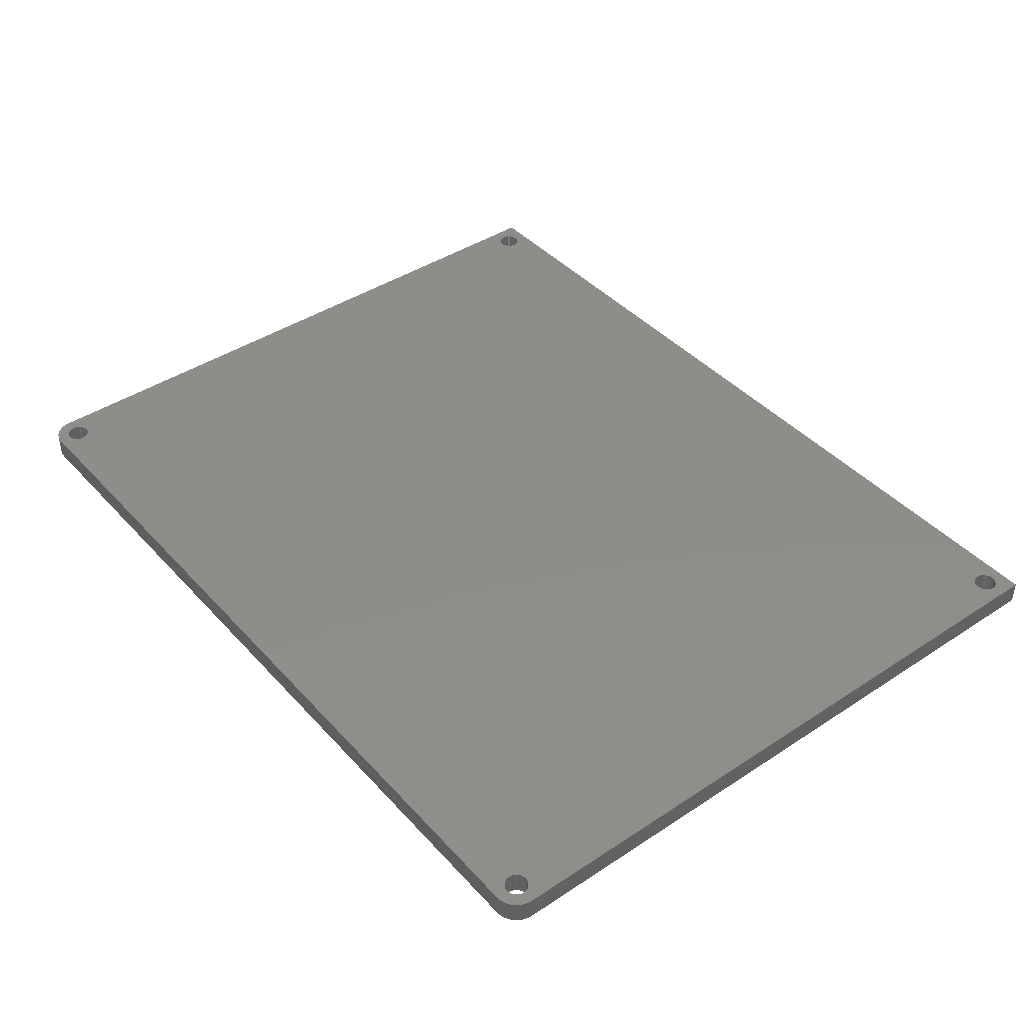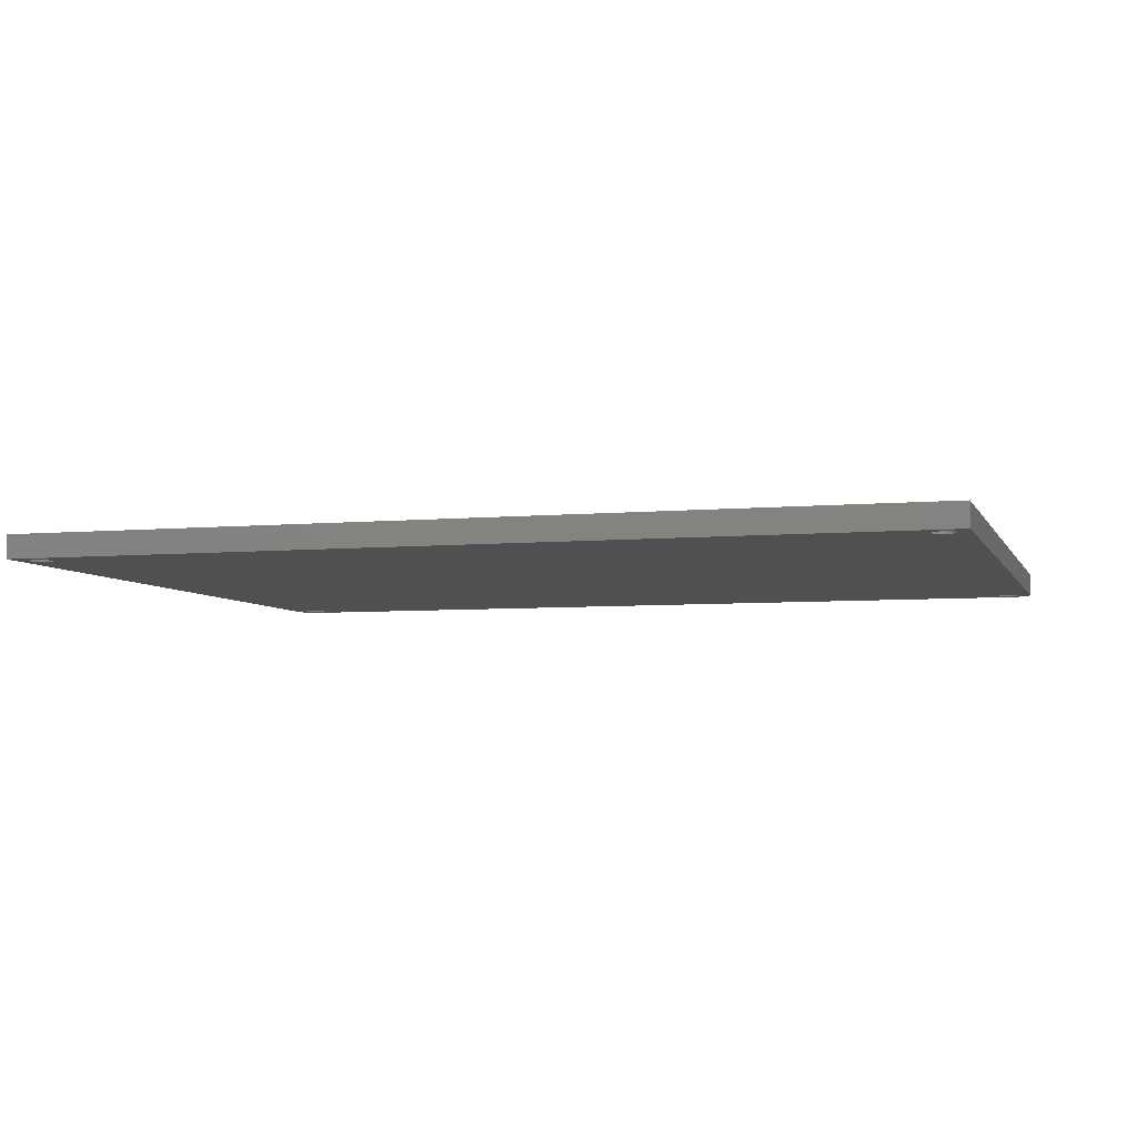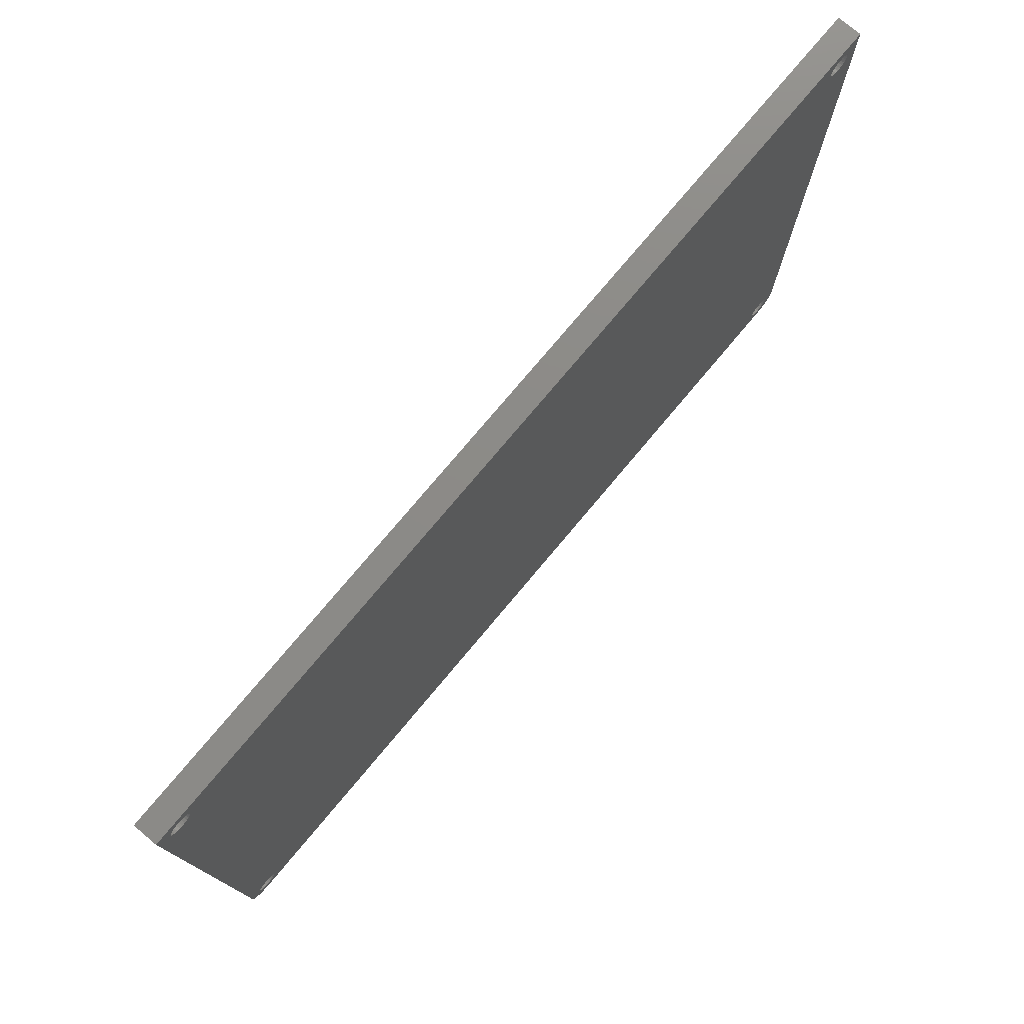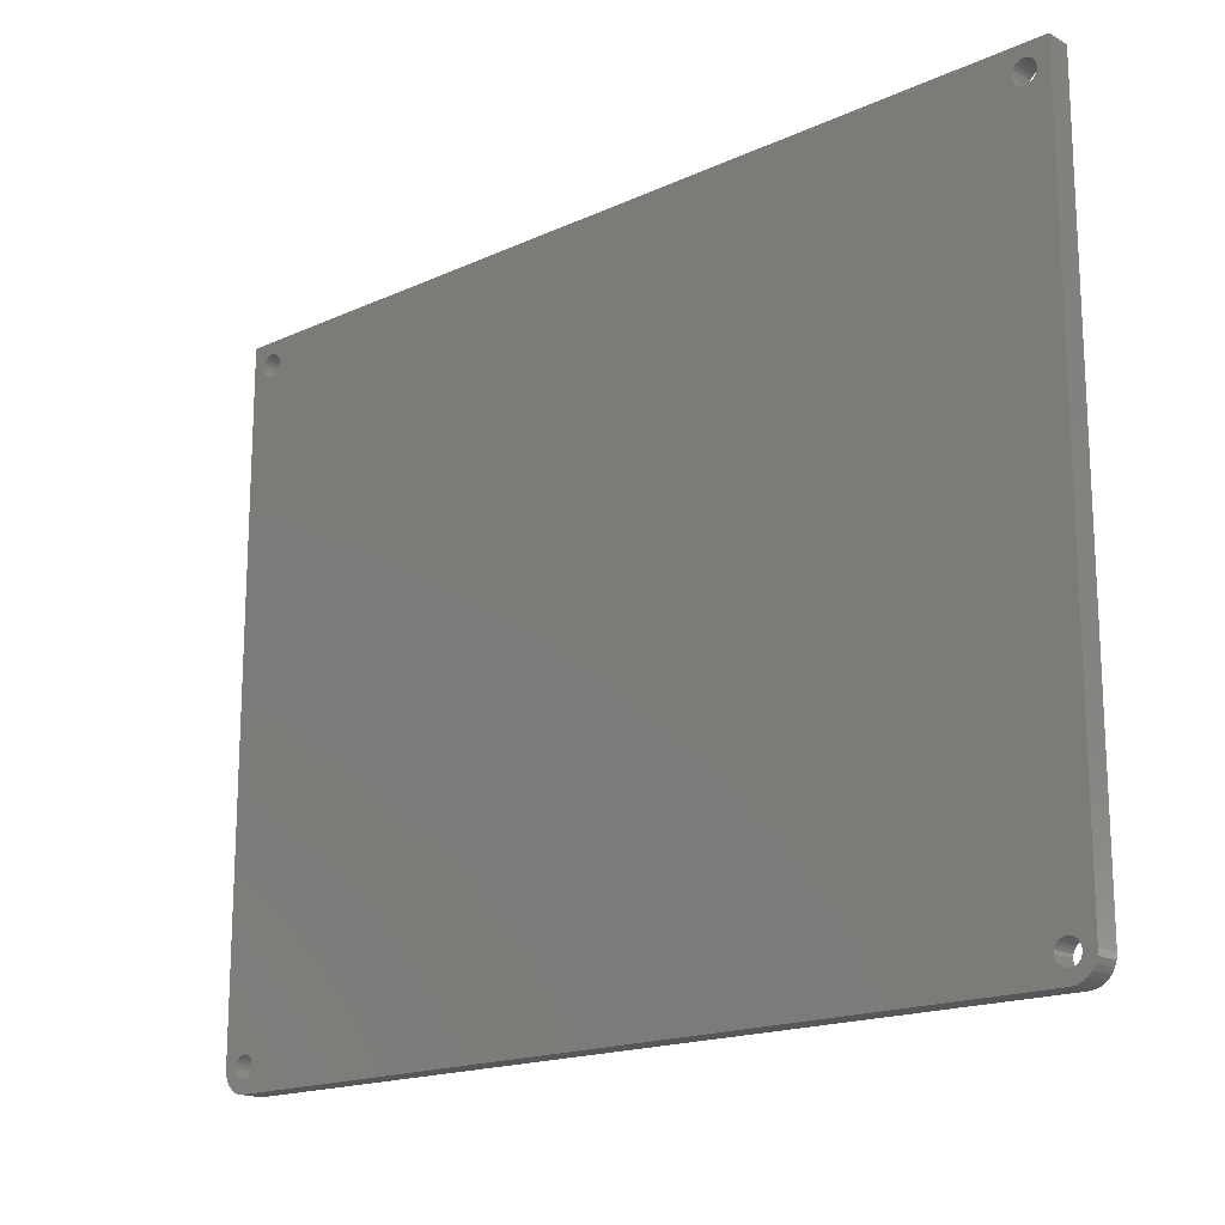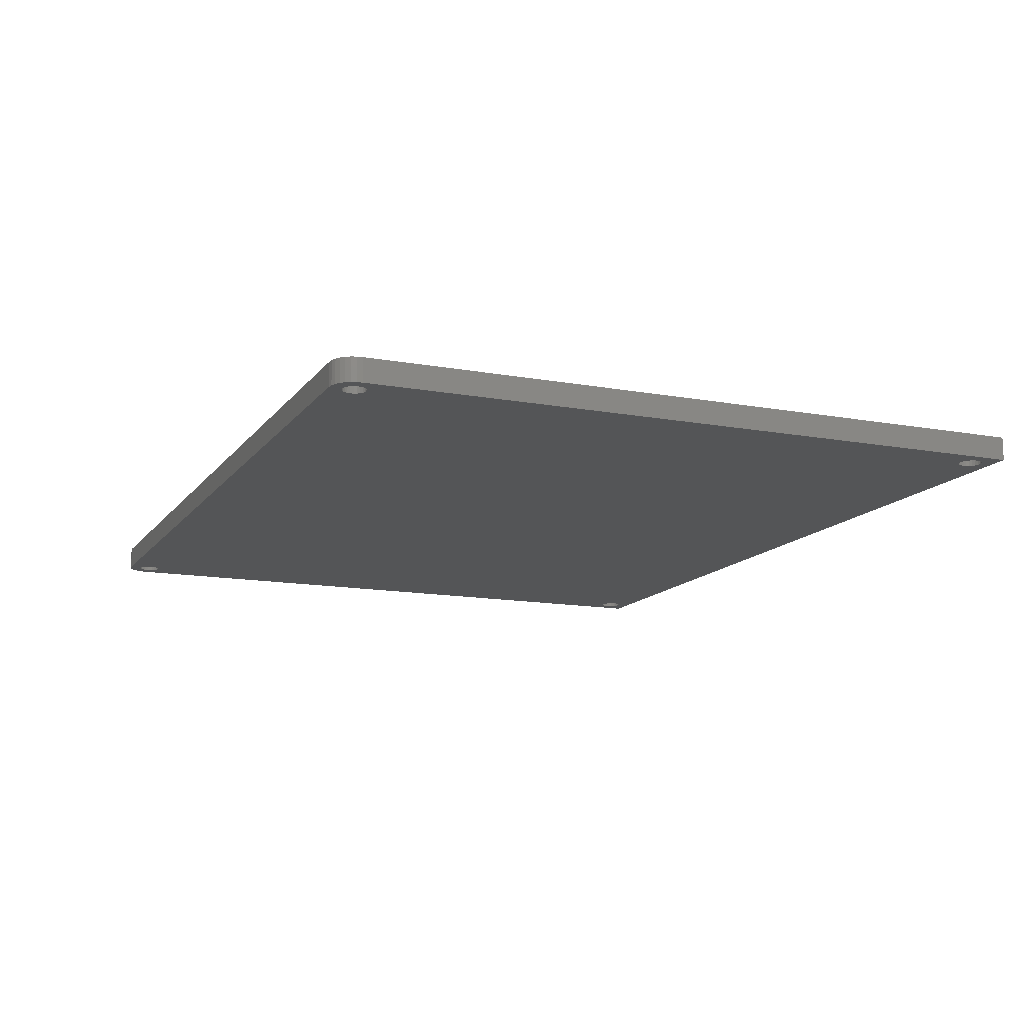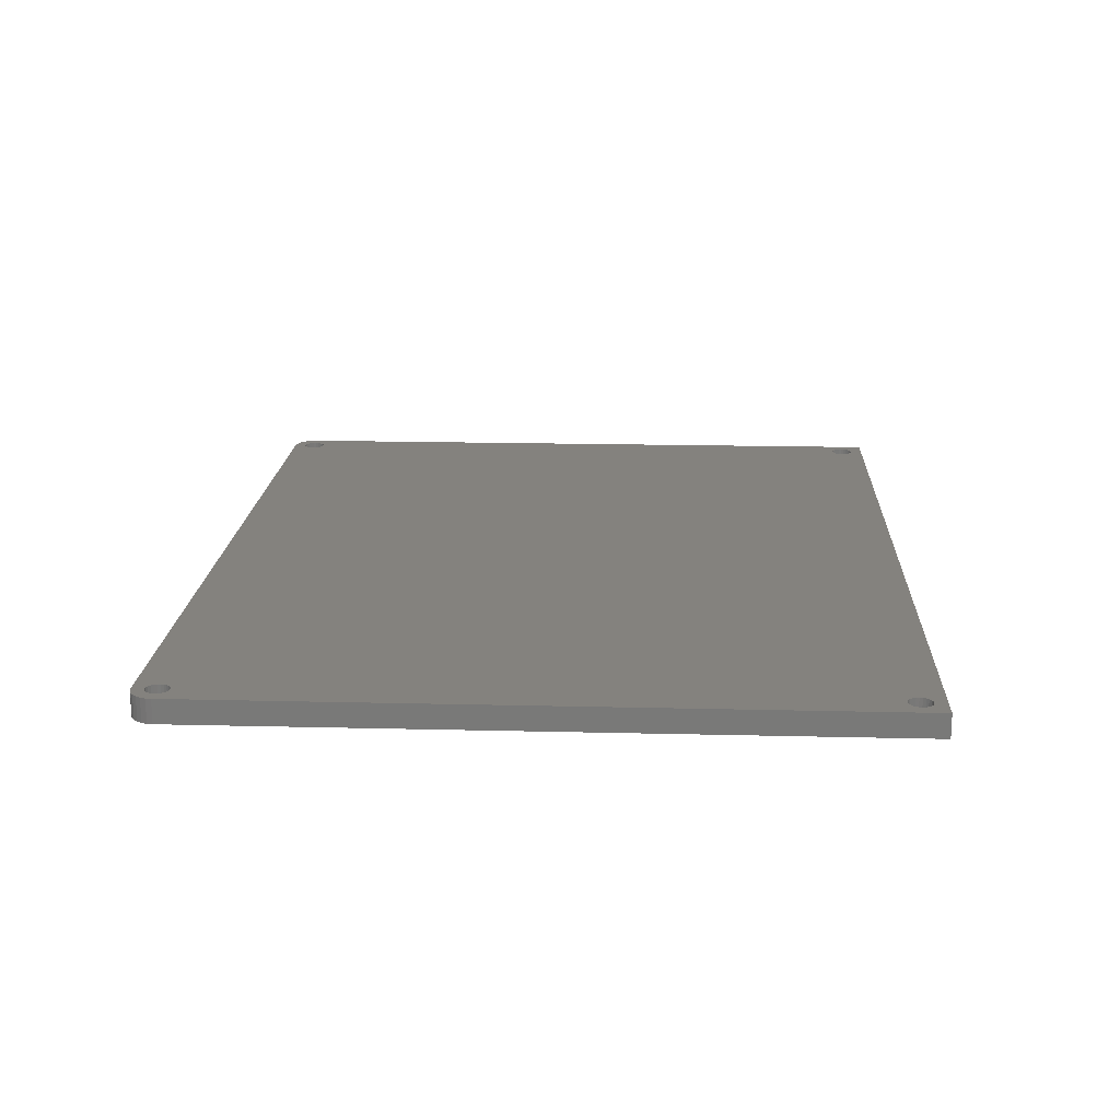
<metadata>
{"format":"stl","ext":"stl","renderer":"f3d","projection":"perspective","resolution":1024,"background":"white","views":[{"elev":42.1,"azim":-128.3,"up":"+Y"},{"elev":-5.5,"azim":16.3,"up":"+Y"},{"elev":76.8,"azim":130.0,"up":"+Z"},{"elev":-17.2,"azim":-137.7,"up":"+Z"},{"elev":-13.4,"azim":-112.7,"up":"+Y"},{"elev":17.6,"azim":-87.2,"up":"+Y"}]}
</metadata>
<code>
# stl→obj: 228 verts, 468 faces
v -40.6 23 67.38
v 64.7 23 67.38
v -40.55 23 67
v 64.65 23 67
v -40.6 23 66.62
v 64.7 23 66.62
v -40.74 23 66.28
v 64.84 23 66.28
v -40.97 23 65.97
v 65.07 23 65.97
v -40.97 23 -15.97
v 65.07 23 -15.97
v -40.74 23 -16.27
v 64.84 23 -16.27
v -40.6 23 -16.62
v 64.7 23 -16.62
v -40.55 23 -17
v 64.65 23 -17
v -40.6 23 -17.38
v 64.7 23 -17.38
v -40.74 23 -17.73
v 64.84 23 -17.73
v -42 23 -20
v 66.1 23 -20
v 65.07 23 -18.03
v 65.38 23 -18.26
v 64.84 23 67.72
v -40.74 23 67.72
v 65.07 23 68.03
v -40.97 23 68.03
v 65.38 23 68.26
v -41.27 23 68.26
v 69.1 23 70
v -45 23 70
v -41.62 23 68.4
v -42 23 68.45
v -42.38 23 68.4
v -42.73 23 68.26
v -43.03 23 68.03
v -43.26 23 67.72
v -43.4 23 67.38
v -43.45 23 67
v -43.4 23 66.62
v -43.26 23 66.28
v -45 23 -17
v -43.03 23 65.97
v -42.73 23 65.74
v -42.38 23 65.6
v -42.38 23 -15.6
v -42.73 23 -15.74
v -43.03 23 -15.97
v -43.26 23 -16.27
v -42 23 -15.55
v -42 23 65.55
v -41.62 23 65.6
v -41.62 23 -15.6
v -41.27 23 65.74
v -41.27 23 -15.74
v -43.4 23 -16.62
v -43.45 23 -17
v -43.4 23 -17.38
v -44.92 23 -17.67
v -43.26 23 -17.73
v -44.7 23 -18.3
v -43.03 23 -18.03
v -44.35 23 -18.87
v -42.73 23 -18.26
v -43.87 23 -19.35
v -43.3 23 -19.7
v -42.38 23 -18.4
v -42.67 23 -19.92
v -42 23 -18.45
v -41.62 23 -18.4
v -41.27 23 -18.26
v -40.97 23 -18.03
v 67.5 23 66.62
v 67.55 23 67
v 67.5 23 67.38
v 67.36 23 67.72
v 67.13 23 68.03
v 66.83 23 68.26
v 66.48 23 68.4
v 66.1 23 68.45
v 65.72 23 68.4
v 65.38 23 -15.74
v 65.38 23 65.74
v 65.72 23 -15.6
v 65.72 23 65.6
v 66.1 23 -15.55
v 66.1 23 65.55
v 66.48 23 65.6
v 66.48 23 -15.6
v 66.83 23 65.74
v 66.83 23 -15.74
v 69.1 23 -17
v 67.13 23 -15.97
v 67.36 23 -16.27
v 67.5 23 -16.62
v 67.55 23 -17
v 67.5 23 -17.38
v 69.02 23 -17.67
v 67.36 23 -17.73
v 68.8 23 -18.3
v 67.13 23 -18.03
v 68.45 23 -18.87
v 66.83 23 -18.26
v 67.97 23 -19.35
v 67.4 23 -19.7
v 67.13 23 65.97
v 67.36 23 66.28
v 65.72 23 -18.4
v 66.1 23 -18.45
v 66.77 23 -19.92
v 66.48 23 -18.4
v 67.5 20 -17.38
v 67.55 20 -17
v 67.5 20 -16.62
v 67.36 20 -16.27
v 67.13 20 -15.97
v 66.83 20 -15.74
v 66.48 20 -15.6
v 66.1 20 -15.55
v 65.72 20 -15.6
v 65.38 20 -15.74
v 65.07 20 -15.97
v 64.84 20 -16.27
v 64.7 20 -16.62
v 64.65 20 -17
v 64.7 20 -17.38
v 64.84 20 -17.73
v 65.07 20 -18.03
v 65.38 20 -18.26
v 65.72 20 -18.4
v 66.1 20 -18.45
v 66.48 20 -18.4
v 66.83 20 -18.26
v 67.13 20 -18.03
v 67.36 20 -17.73
v 67.5 20 66.62
v 67.55 20 67
v 67.5 20 67.38
v 67.36 20 67.72
v 67.13 20 68.03
v 66.83 20 68.26
v 66.48 20 68.4
v 66.1 20 68.45
v 65.72 20 68.4
v 65.38 20 68.26
v 65.07 20 68.03
v 64.84 20 67.72
v 64.7 20 67.38
v 64.65 20 67
v 64.7 20 66.62
v 64.84 20 66.28
v 65.07 20 65.97
v 65.38 20 65.74
v 65.72 20 65.6
v 66.1 20 65.55
v 66.48 20 65.6
v 66.83 20 65.74
v 67.13 20 65.97
v 67.36 20 66.28
v -40.6 20 -17.38
v -40.55 20 -17
v -40.6 20 -16.62
v -40.74 20 -16.27
v -40.97 20 -15.97
v -41.27 20 -15.74
v -41.62 20 -15.6
v -42 20 -15.55
v -42.38 20 -15.6
v -42.73 20 -15.74
v -43.03 20 -15.97
v -43.26 20 -16.27
v -43.4 20 -16.62
v -43.45 20 -17
v -43.4 20 -17.38
v -43.26 20 -17.73
v -43.03 20 -18.03
v -42.73 20 -18.26
v -42.38 20 -18.4
v -42 20 -18.45
v -41.62 20 -18.4
v -41.27 20 -18.26
v -40.97 20 -18.03
v -40.74 20 -17.73
v -40.6 20 66.62
v -40.55 20 67
v -40.6 20 67.38
v -40.74 20 67.72
v -40.97 20 68.03
v -41.27 20 68.26
v -41.62 20 68.4
v -42 20 68.45
v -42.38 20 68.4
v -42.73 20 68.26
v -43.03 20 68.03
v -43.26 20 67.72
v -43.4 20 67.38
v -43.45 20 67
v -43.4 20 66.62
v -43.26 20 66.28
v -43.03 20 65.97
v -42.73 20 65.74
v -42.38 20 65.6
v -42 20 65.55
v -41.62 20 65.6
v -41.27 20 65.74
v -40.97 20 65.97
v -40.74 20 66.28
v -45 20 70
v 69.1 20 70
v -45 20 -17
v -42 20 -20
v -42.67 20 -19.92
v -43.3 20 -19.7
v -43.87 20 -19.35
v -44.35 20 -18.87
v -44.7 20 -18.3
v -44.92 20 -17.67
v 66.1 20 -20
v 69.1 20 -17
v 69.02 20 -17.67
v 68.8 20 -18.3
v 68.45 20 -18.87
v 67.97 20 -19.35
v 67.4 20 -19.7
v 66.77 20 -19.92
f 1 2 3
f 3 2 4
f 3 4 5
f 5 4 6
f 5 6 7
f 7 6 8
f 7 8 9
f 9 8 10
f 9 10 11
f 11 10 12
f 11 12 13
f 13 12 14
f 13 14 15
f 15 14 16
f 15 16 17
f 17 16 18
f 17 18 19
f 19 18 20
f 19 20 21
f 21 20 22
f 21 22 23
f 23 22 24
f 24 22 25
f 24 25 26
f 2 1 27
f 27 1 28
f 27 28 29
f 29 28 30
f 29 30 31
f 31 30 32
f 31 32 33
f 33 32 34
f 34 32 35
f 34 35 36
f 36 37 34
f 34 37 38
f 34 38 39
f 39 40 34
f 34 40 41
f 34 41 42
f 42 43 34
f 34 43 44
f 34 44 45
f 45 44 46
f 45 46 47
f 48 49 47
f 47 49 50
f 47 50 45
f 45 50 51
f 45 51 52
f 49 48 53
f 53 48 54
f 53 54 55
f 53 55 56
f 56 55 57
f 56 57 58
f 58 57 9
f 58 9 11
f 52 59 45
f 45 59 60
f 45 60 61
f 45 61 62
f 62 61 63
f 62 63 64
f 64 63 65
f 64 65 66
f 66 65 67
f 66 67 68
f 68 67 69
f 69 67 70
f 69 70 71
f 71 70 72
f 71 72 23
f 23 72 73
f 23 73 74
f 74 75 23
f 23 75 21
f 76 77 33
f 33 77 78
f 33 78 79
f 79 80 33
f 33 80 81
f 33 81 82
f 82 83 33
f 33 83 84
f 33 84 31
f 12 10 85
f 85 10 86
f 85 86 87
f 87 86 88
f 87 88 89
f 89 88 90
f 89 90 91
f 89 91 92
f 92 91 93
f 92 93 94
f 94 93 95
f 94 95 96
f 96 95 97
f 97 95 98
f 98 95 99
f 99 95 100
f 100 95 101
f 100 101 102
f 102 101 103
f 102 103 104
f 104 103 105
f 104 105 106
f 106 105 107
f 106 107 108
f 93 109 95
f 95 109 110
f 95 110 33
f 33 110 76
f 26 111 24
f 24 111 112
f 24 112 113
f 113 112 114
f 113 114 108
f 108 114 106
f 100 115 99
f 99 115 116
f 99 116 98
f 98 116 117
f 98 117 97
f 97 117 118
f 97 118 96
f 96 118 119
f 96 119 94
f 94 119 120
f 94 120 92
f 92 120 121
f 92 121 89
f 89 121 122
f 89 122 87
f 87 122 123
f 87 123 85
f 85 123 124
f 85 124 12
f 12 124 125
f 12 125 14
f 14 125 126
f 14 126 16
f 16 126 127
f 16 127 18
f 18 127 128
f 18 128 20
f 20 128 129
f 20 129 22
f 22 129 130
f 22 130 25
f 25 130 131
f 25 131 26
f 26 131 132
f 26 132 111
f 111 132 133
f 111 133 112
f 112 133 134
f 112 134 114
f 114 134 135
f 114 135 106
f 106 135 136
f 106 136 104
f 104 136 137
f 104 137 102
f 102 137 138
f 102 138 100
f 100 138 115
f 76 139 77
f 77 139 140
f 77 140 78
f 78 140 141
f 78 141 79
f 79 141 142
f 79 142 80
f 80 142 143
f 80 143 81
f 81 143 144
f 81 144 82
f 82 144 145
f 82 145 83
f 83 145 146
f 83 146 84
f 84 146 147
f 84 147 31
f 31 147 148
f 31 148 29
f 29 148 149
f 29 149 27
f 27 149 150
f 27 150 2
f 2 150 151
f 2 151 4
f 4 151 152
f 4 152 6
f 6 152 153
f 6 153 8
f 8 153 154
f 8 154 10
f 10 154 155
f 10 155 86
f 86 155 156
f 86 156 88
f 88 156 157
f 88 157 90
f 90 157 158
f 90 158 91
f 91 158 159
f 91 159 93
f 93 159 160
f 93 160 109
f 109 160 161
f 109 161 110
f 110 161 162
f 110 162 76
f 76 162 139
f 19 163 17
f 17 163 164
f 17 164 15
f 15 164 165
f 15 165 13
f 13 165 166
f 13 166 11
f 11 166 167
f 11 167 58
f 58 167 168
f 58 168 56
f 56 168 169
f 56 169 53
f 53 169 170
f 53 170 49
f 49 170 171
f 49 171 50
f 50 171 172
f 50 172 51
f 51 172 173
f 51 173 52
f 52 173 174
f 52 174 59
f 59 174 175
f 59 175 60
f 60 175 176
f 60 176 61
f 61 176 177
f 61 177 63
f 63 177 178
f 63 178 65
f 65 178 179
f 65 179 67
f 67 179 180
f 67 180 70
f 70 180 181
f 70 181 72
f 72 181 182
f 72 182 73
f 73 182 183
f 73 183 74
f 74 183 184
f 74 184 75
f 75 184 185
f 75 185 21
f 21 185 186
f 21 186 19
f 19 186 163
f 5 187 3
f 3 187 188
f 3 188 1
f 1 188 189
f 1 189 28
f 28 189 190
f 28 190 30
f 30 190 191
f 30 191 32
f 32 191 192
f 32 192 35
f 35 192 193
f 35 193 36
f 36 193 194
f 36 194 37
f 37 194 195
f 37 195 38
f 38 195 196
f 38 196 39
f 39 196 197
f 39 197 40
f 40 197 198
f 40 198 41
f 41 198 199
f 41 199 42
f 42 199 200
f 42 200 43
f 43 200 201
f 43 201 44
f 44 201 202
f 44 202 46
f 46 202 203
f 46 203 47
f 47 203 204
f 47 204 48
f 48 204 205
f 48 205 54
f 54 205 206
f 54 206 55
f 55 206 207
f 55 207 57
f 57 207 208
f 57 208 9
f 9 208 209
f 9 209 7
f 7 209 210
f 7 210 5
f 5 210 187
f 211 212 34
f 34 212 33
f 213 211 45
f 45 211 34
f 23 214 71
f 71 214 215
f 71 215 69
f 69 215 216
f 69 216 68
f 68 216 217
f 68 217 66
f 66 217 218
f 66 218 64
f 64 218 219
f 64 219 62
f 62 219 220
f 62 220 45
f 45 220 213
f 221 214 24
f 24 214 23
f 95 222 101
f 101 222 223
f 101 223 103
f 103 223 224
f 103 224 105
f 105 224 225
f 105 225 107
f 107 225 226
f 107 226 108
f 108 226 227
f 108 227 113
f 113 227 228
f 113 228 24
f 24 228 221
f 212 222 33
f 33 222 95
f 187 153 188
f 188 153 152
f 188 152 189
f 189 152 151
f 189 151 190
f 190 151 150
f 190 150 191
f 191 150 149
f 191 149 192
f 192 149 148
f 192 148 211
f 211 148 212
f 212 148 147
f 212 147 146
f 153 187 154
f 154 187 210
f 154 210 155
f 155 210 209
f 155 209 125
f 125 209 167
f 125 167 126
f 126 167 166
f 126 166 127
f 127 166 165
f 127 165 128
f 128 165 164
f 128 164 129
f 129 164 163
f 129 163 130
f 130 163 186
f 130 186 221
f 221 186 214
f 214 186 185
f 214 185 184
f 167 209 168
f 168 209 208
f 168 208 169
f 169 208 207
f 169 207 170
f 170 207 206
f 170 206 205
f 170 205 171
f 171 205 204
f 171 204 172
f 172 204 213
f 172 213 173
f 173 213 174
f 174 213 175
f 175 213 176
f 176 213 177
f 177 213 220
f 177 220 178
f 178 220 219
f 178 219 179
f 179 219 218
f 179 218 180
f 180 218 217
f 180 217 216
f 204 203 213
f 213 203 202
f 213 202 211
f 211 202 201
f 211 201 200
f 200 199 211
f 211 199 198
f 211 198 197
f 197 196 211
f 211 196 195
f 211 195 194
f 194 193 211
f 211 193 192
f 184 183 214
f 214 183 182
f 214 182 215
f 215 182 181
f 215 181 216
f 216 181 180
f 141 140 212
f 212 140 139
f 212 139 162
f 212 162 222
f 222 162 161
f 222 161 160
f 159 121 160
f 160 121 120
f 160 120 222
f 222 120 119
f 222 119 118
f 121 159 122
f 122 159 158
f 122 158 157
f 122 157 123
f 123 157 156
f 123 156 124
f 124 156 155
f 124 155 125
f 146 145 212
f 212 145 144
f 212 144 143
f 143 142 212
f 212 142 141
f 117 116 222
f 222 116 115
f 222 115 223
f 223 115 138
f 223 138 224
f 224 138 137
f 224 137 225
f 225 137 136
f 225 136 226
f 226 136 227
f 227 136 135
f 227 135 228
f 228 135 134
f 228 134 221
f 221 134 133
f 221 133 132
f 132 131 221
f 221 131 130
f 118 117 222

</code>
